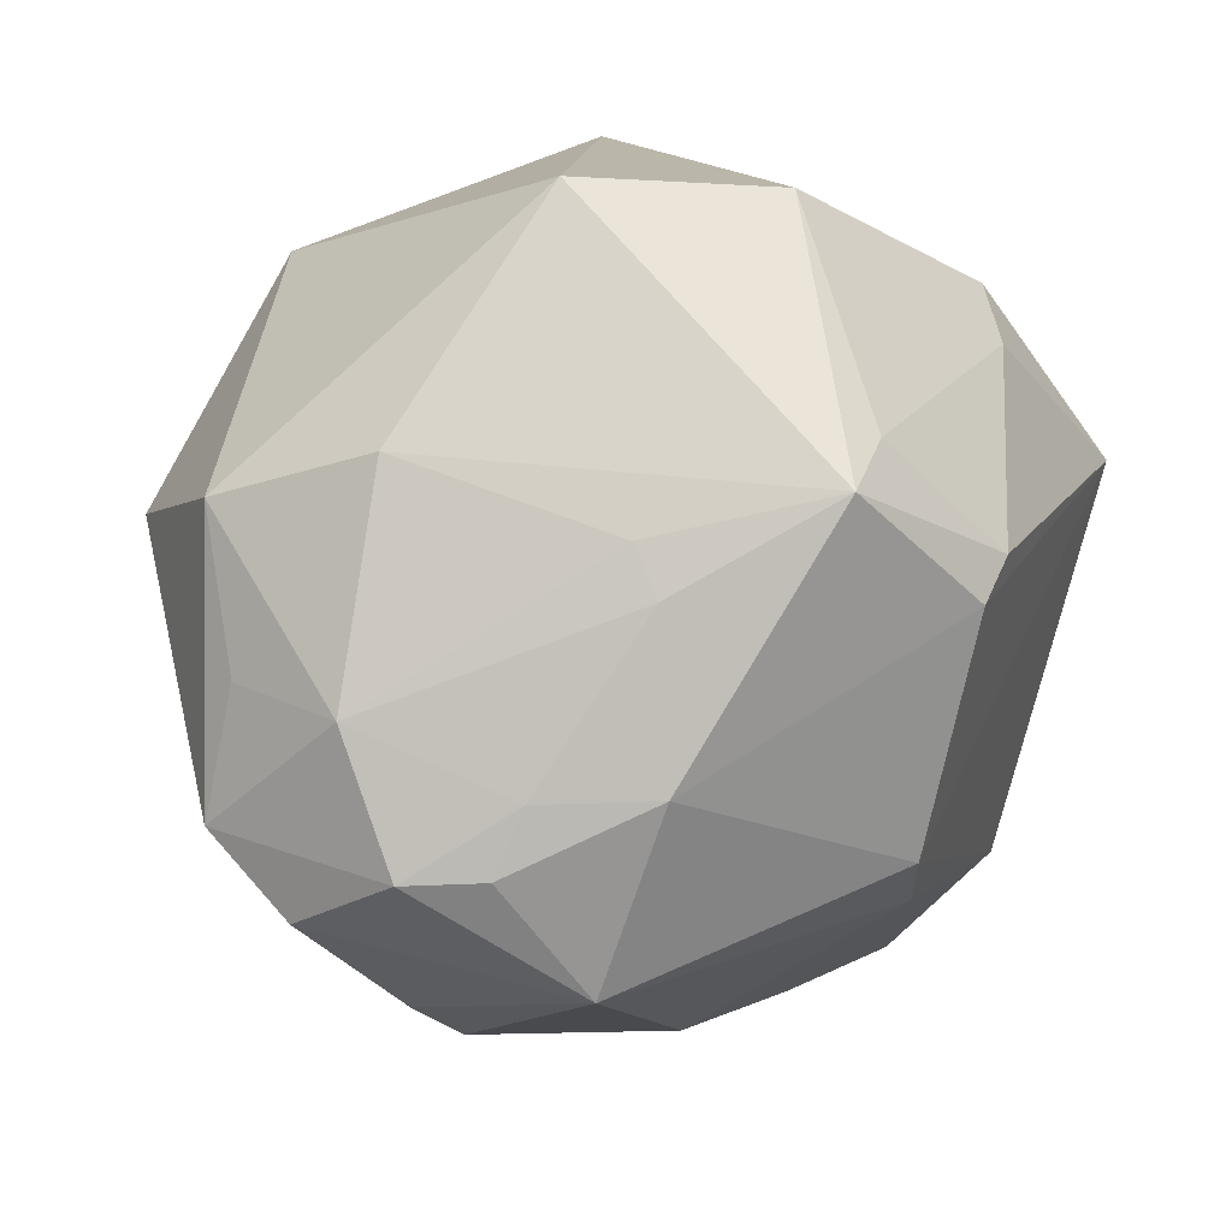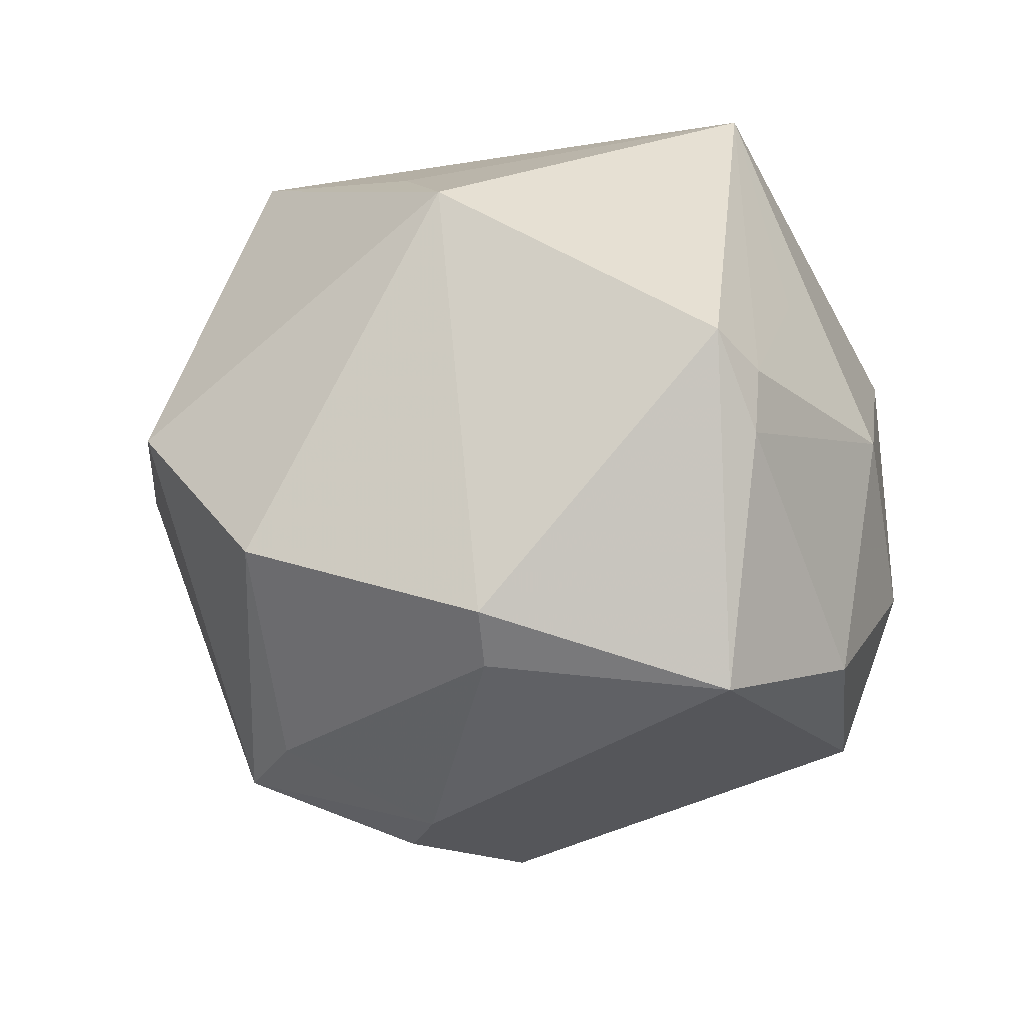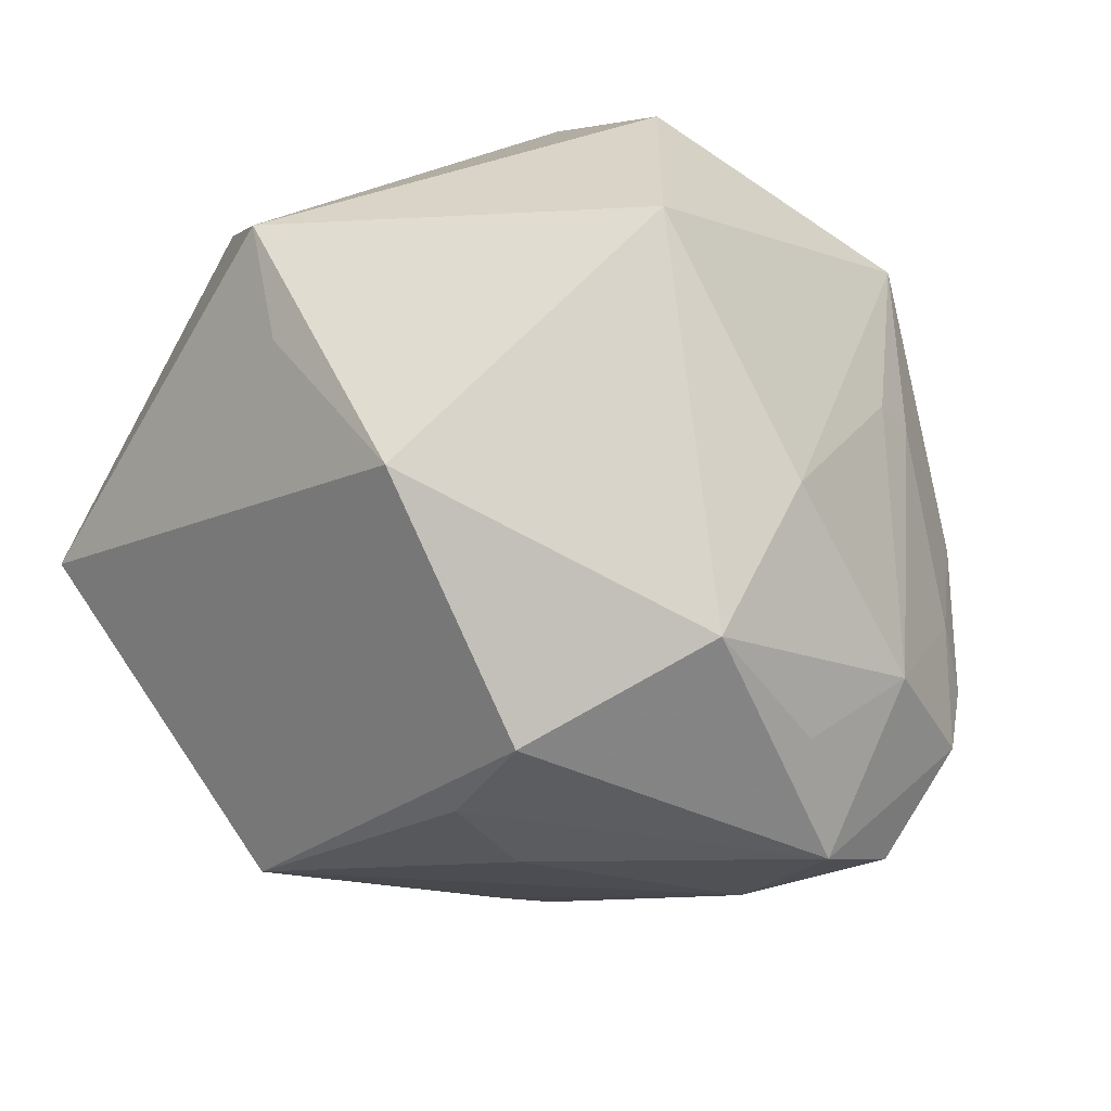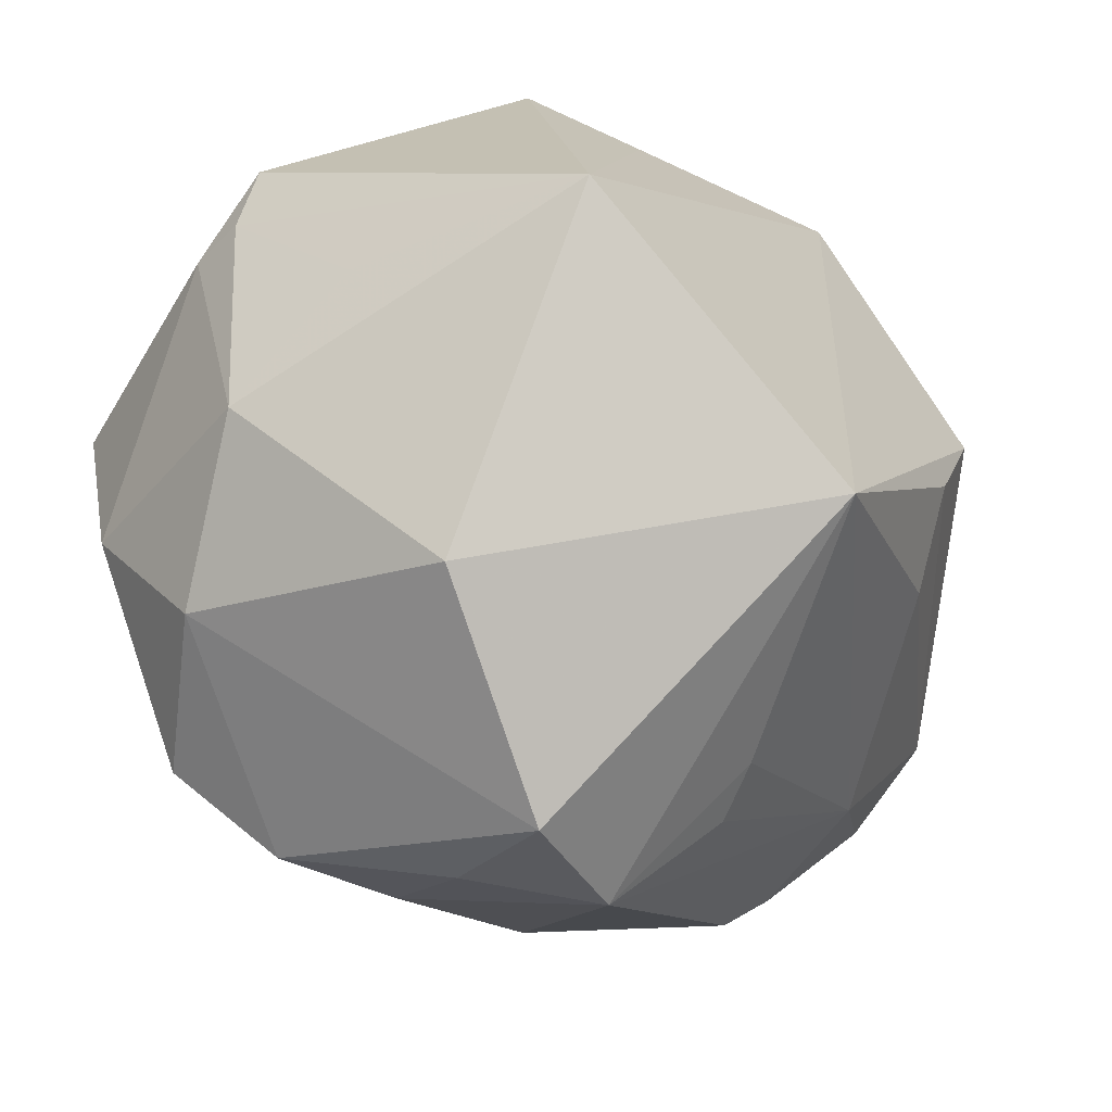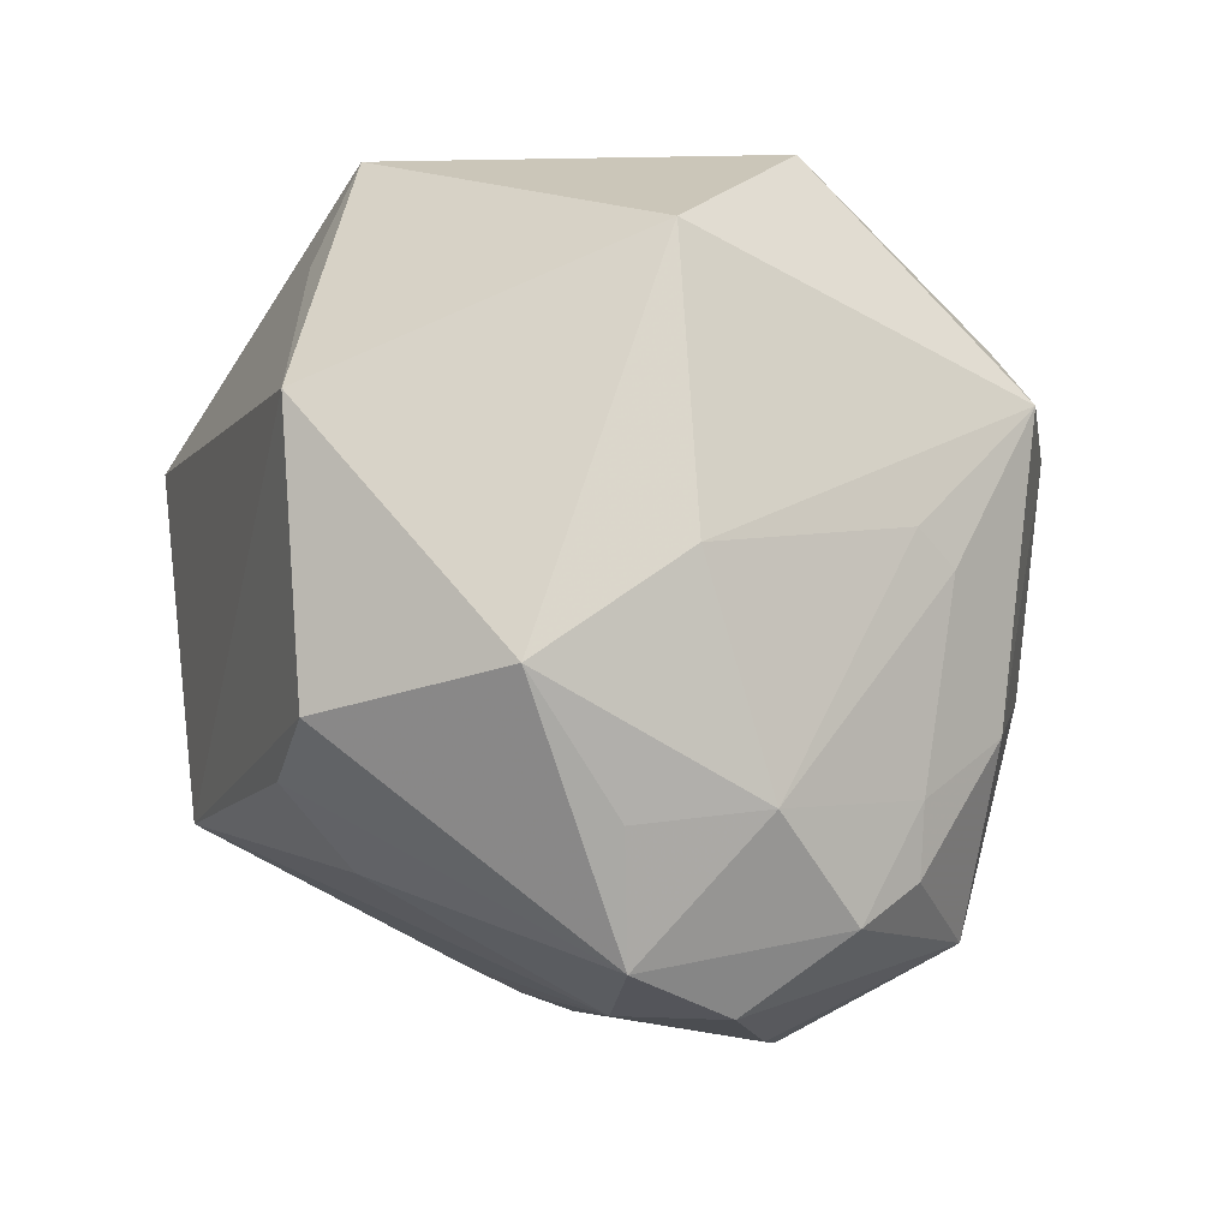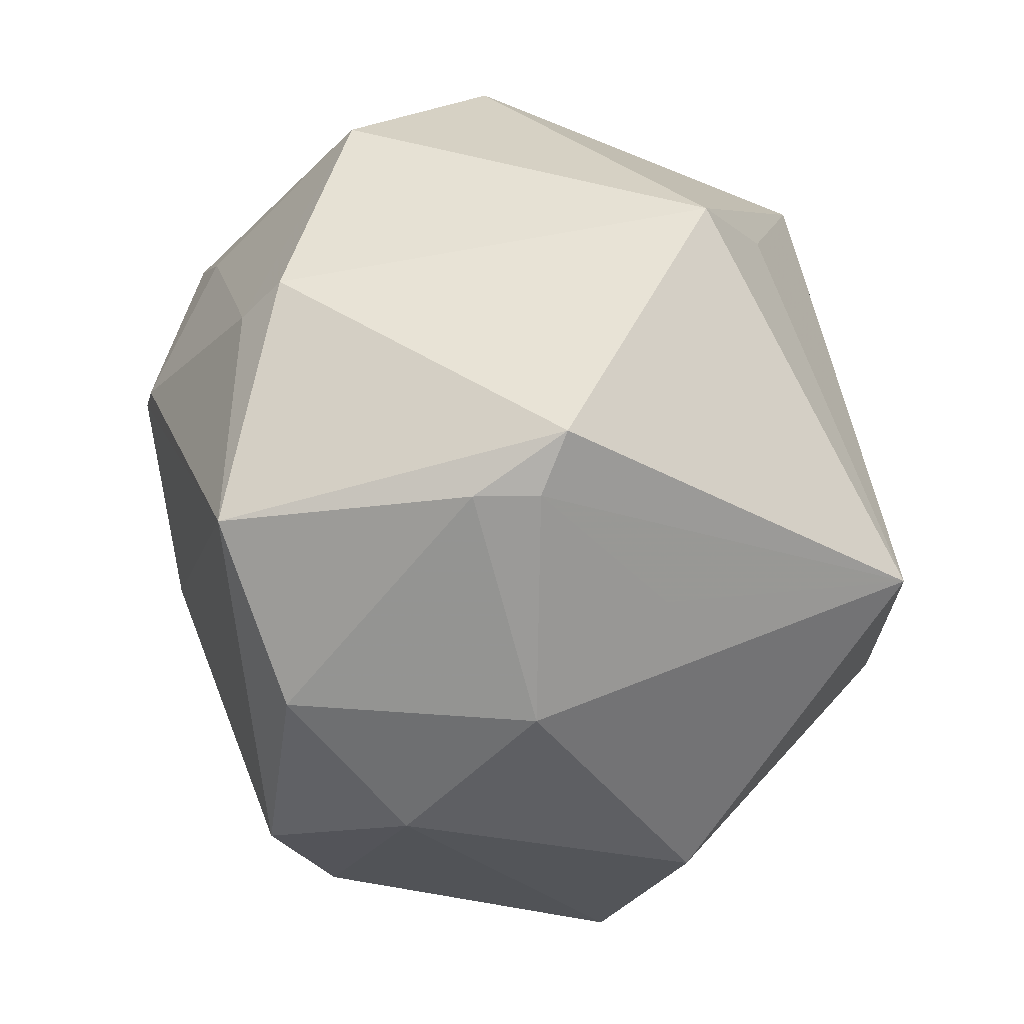
<metadata>
{"format":"obj","ext":"obj","renderer":"f3d","projection":"perspective","resolution":1024,"background":"white","views":[{"elev":23.4,"azim":125.3,"up":"+Y"},{"elev":-20.7,"azim":-139.4,"up":"+Z"},{"elev":37.4,"azim":42.4,"up":"+Y"},{"elev":-40.7,"azim":-46.2,"up":"+Y"},{"elev":31.2,"azim":74.8,"up":"+Y"},{"elev":16.5,"azim":-93.9,"up":"+Y"}]}
</metadata>
<code>
v -0.02865 0.007692 -0.0254
v 0.03674 0.003974 -0.001901
v 0.02791 -0.0234 -0.005221
v -0.03461 0.01616 0.001674
v -0.02333 -0.0251 0.0131
v 0.03144 -0.02014 -0.003209
v -0.005074 -0.03538 -0.003809
v -0.03145 0.00111 0.009947
v -0.01681 0.03003 0.01451
v 0.004585 0.008879 -0.03306
v 0.01801 -0.000726 0.02871
v -0.01189 -0.03068 -0.01696
v 0.01083 -0.0289 -0.01247
v 0.03463 -0.005659 -0.01314
v 0.03567 0.003771 0.008398
v 0.02272 0.0157 -0.01617
v 0.02658 -0.0003036 -0.02194
v -0.007753 -0.03787 0.007453
v -0.0349 0.0111 -0.0003805
v -0.02983 -0.007399 -0.02036
v 0.01032 -0.02897 0.009784
v 0.003526 -0.03725 0.003864
v 0.03125 0.01472 0.01414
v 0.02943 -0.01704 0.007777
v -0.01403 0.02088 -0.02355
v -0.03356 -0.007884 -0.0005878
v 0.01118 0.03571 -0.001968
v -0.03436 0.01099 -0.005622
v 0.03003 -0.01533 -0.01836
v -0.001919 -0.03098 -0.01398
v -0.0002802 -0.01591 0.03283
v 0.03213 -0.0005883 -0.0141
v 0.03868 -0.01163 0.001358
v 0.03856 -0.006328 0.008979
v 0.03815 -0.006091 -0.007623
v 0.008749 -0.02638 0.01417
v 0.008373 -0.01009 -0.03086
v 0.008419 0.02491 0.02529
v 0.003279 -0.01635 -0.02752
v 0.02786 0.01991 0.001067
v -0.02609 0.0006614 0.03013
v 0.02334 0.007822 0.02765
v 0.008319 0.0209 -0.02656
v -0.01635 0.02431 -0.02035
v 7.122e-05 0.0343 -0.01415
v 0.02343 0.0122 -0.01886
v 0.01401 0.01911 -0.02807
v -0.008922 0.02553 0.02009
v -0.02787 -0.01901 -0.01085
v 0.000325 0.01111 -0.03239
v 0.0198 -0.008261 0.02382
v -0.01889 -0.02347 -0.02224
f 5 31 41
f 42 34 23
f 41 9 4
f 4 9 44
f 44 9 45
f 22 31 18
f 31 5 18
f 41 31 38
f 31 42 38
f 38 42 23
f 31 24 51
f 51 24 34
f 26 5 41
f 1 4 44
f 6 3 29
f 22 3 6
f 6 24 22
f 29 3 13
f 22 30 13
f 13 3 22
f 22 24 21
f 43 45 47
f 47 50 43
f 47 45 27
f 27 38 23
f 27 45 9
f 9 38 27
f 20 1 52
f 10 50 47
f 10 1 50
f 23 34 15
f 15 2 23
f 34 2 15
f 35 2 34
f 48 9 41
f 41 38 48
f 48 38 9
f 34 42 11
f 11 51 34
f 11 42 31
f 31 51 11
f 41 4 19
f 36 24 31
f 36 21 24
f 36 31 22
f 22 21 36
f 25 43 50
f 25 1 44
f 50 1 25
f 44 45 25
f 45 43 25
f 23 2 40
f 40 27 23
f 47 27 40
f 37 52 1
f 1 10 37
f 33 6 29
f 29 35 33
f 33 35 34
f 34 24 33
f 24 6 33
f 29 37 17
f 17 10 47
f 17 37 10
f 46 17 47
f 8 26 41
f 41 19 8
f 8 19 26
f 20 26 28
f 26 19 28
f 28 1 20
f 4 1 28
f 28 19 4
f 7 30 22
f 7 12 30
f 22 18 7
f 18 12 7
f 52 12 49
f 5 26 49
f 49 18 5
f 49 12 18
f 49 26 20
f 20 52 49
f 39 12 52
f 52 37 39
f 30 12 39
f 39 13 30
f 29 13 39
f 39 37 29
f 2 35 32
f 32 46 2
f 17 46 32
f 16 40 2
f 2 46 16
f 47 40 16
f 16 46 47
f 14 32 35
f 17 32 14
f 14 35 29
f 29 17 14

</code>
